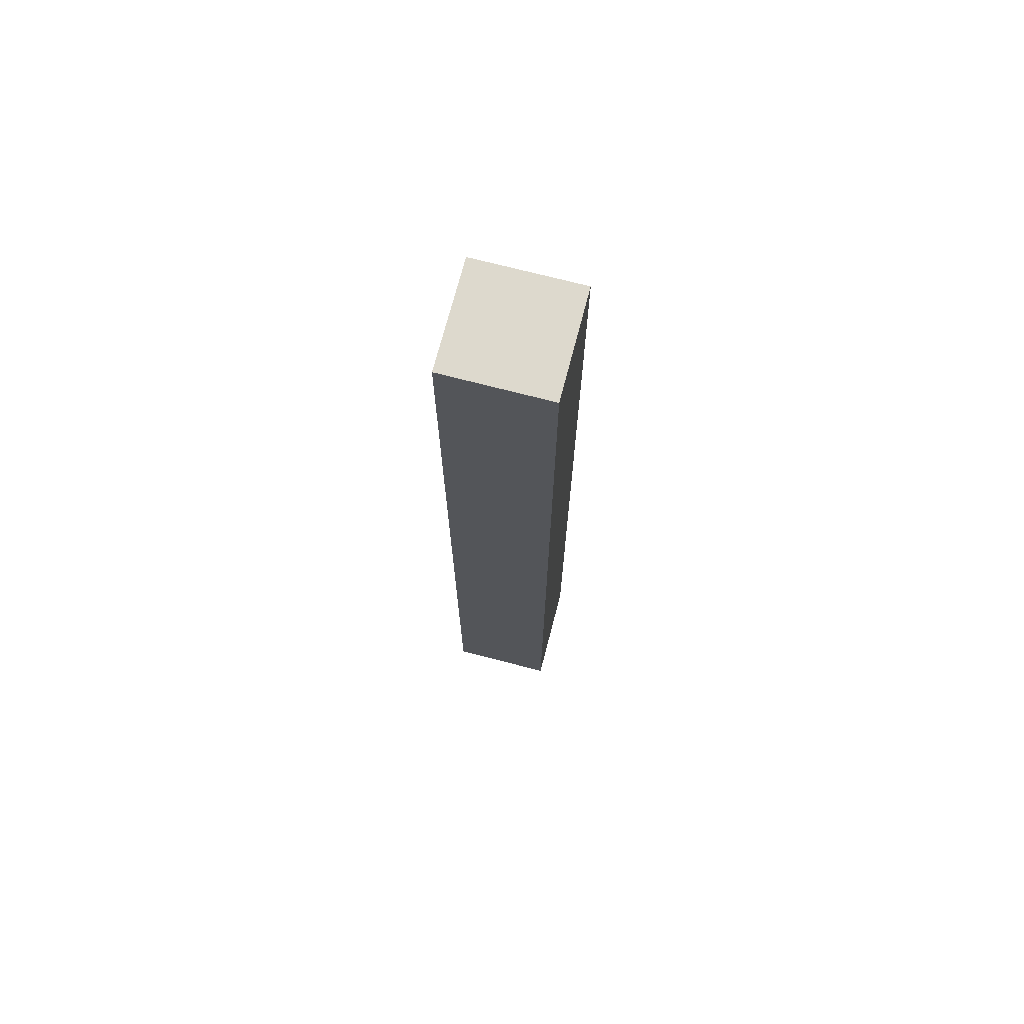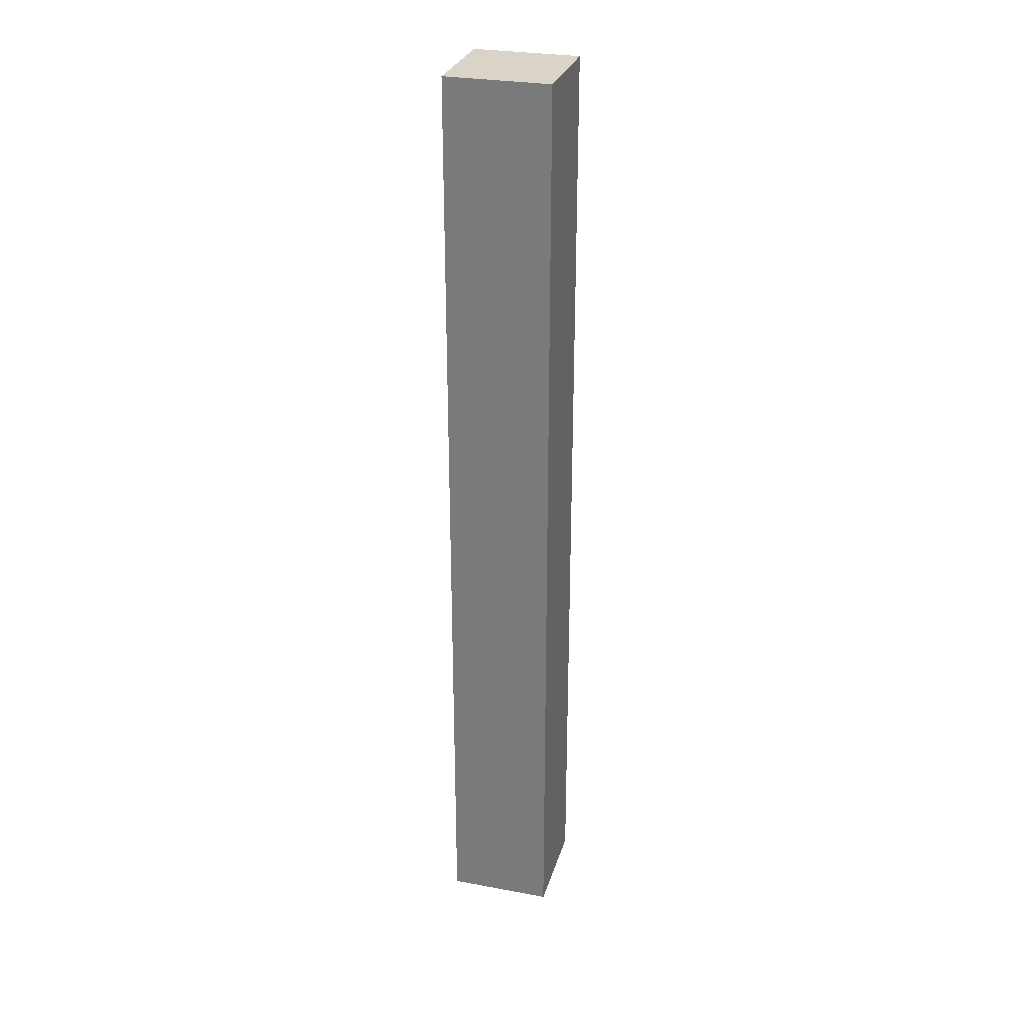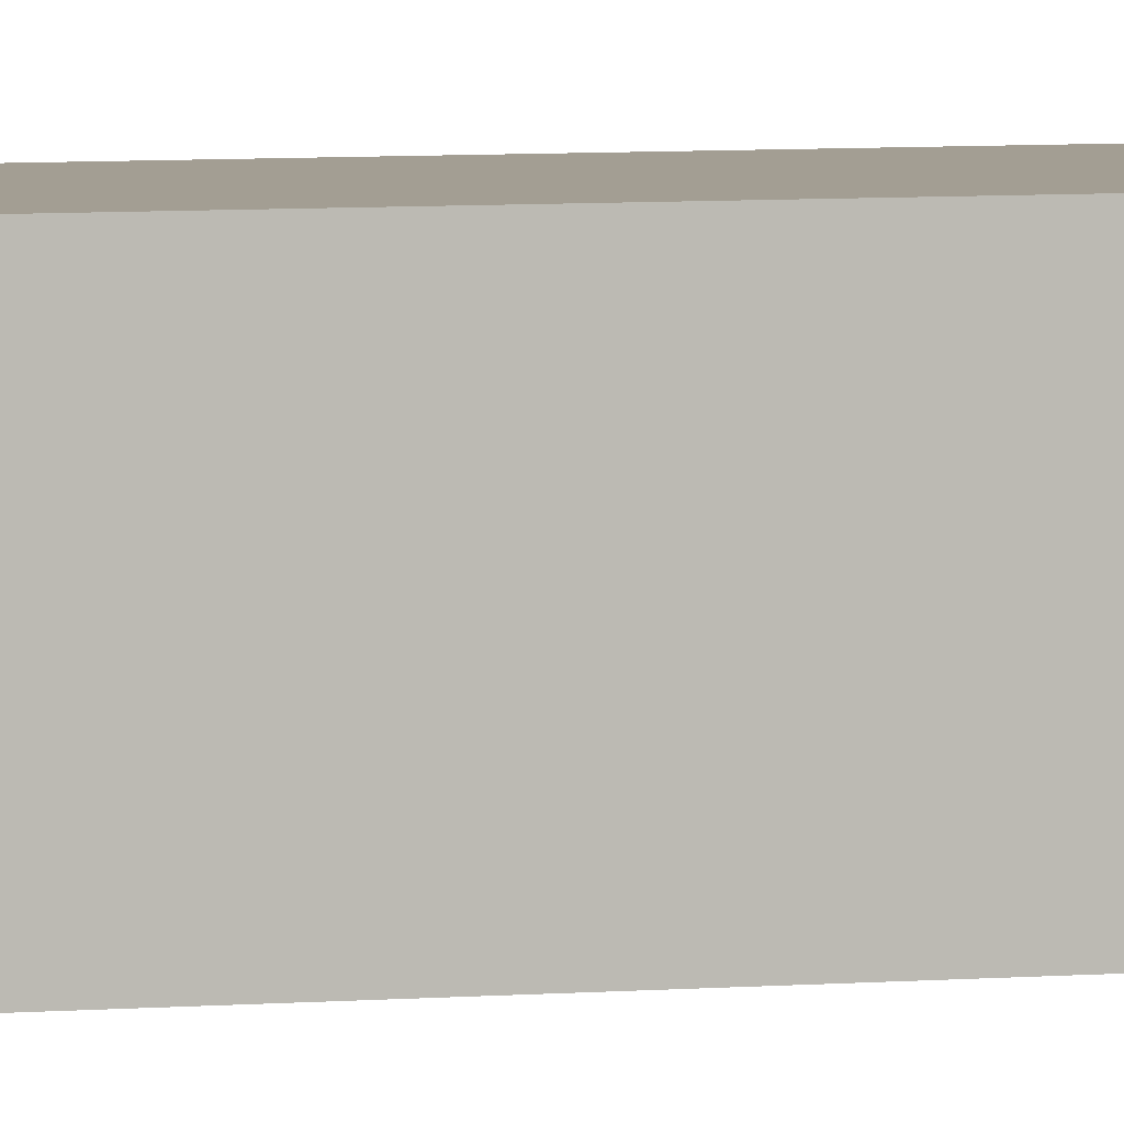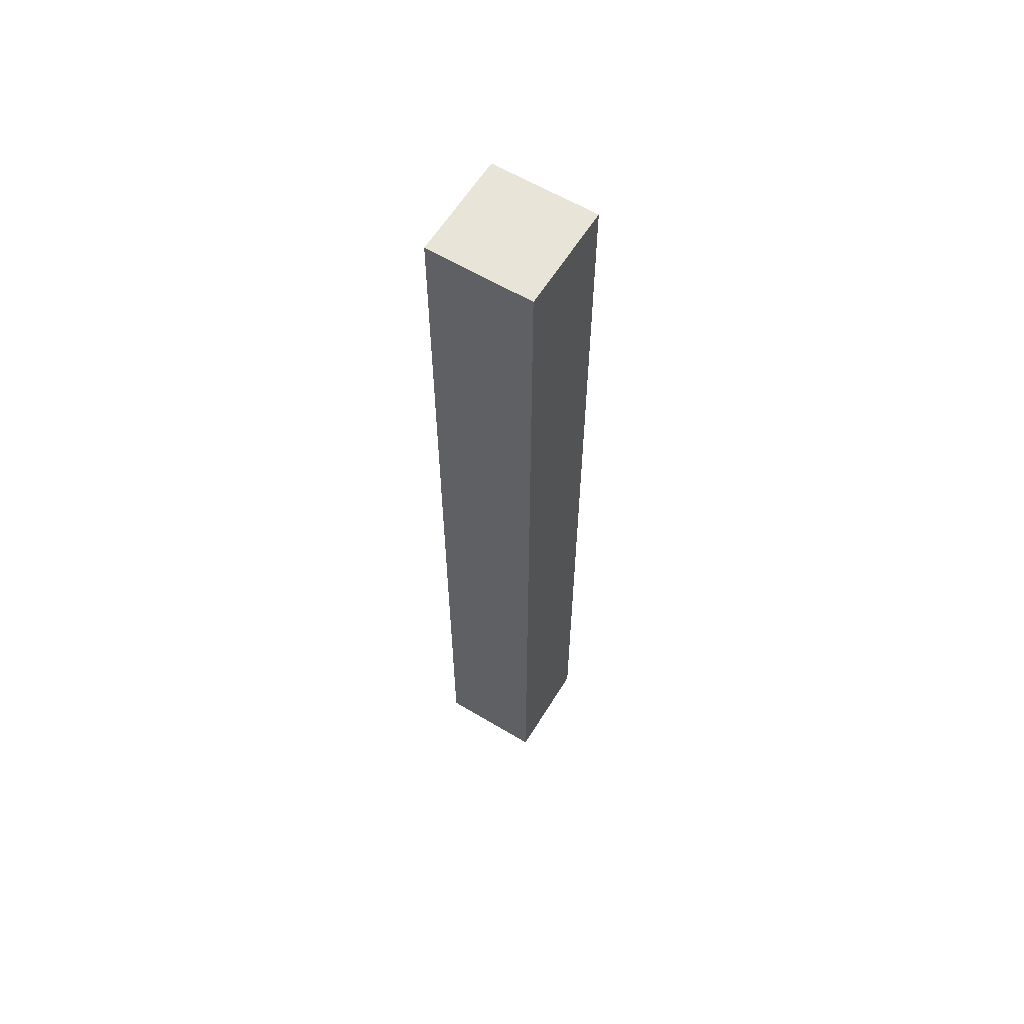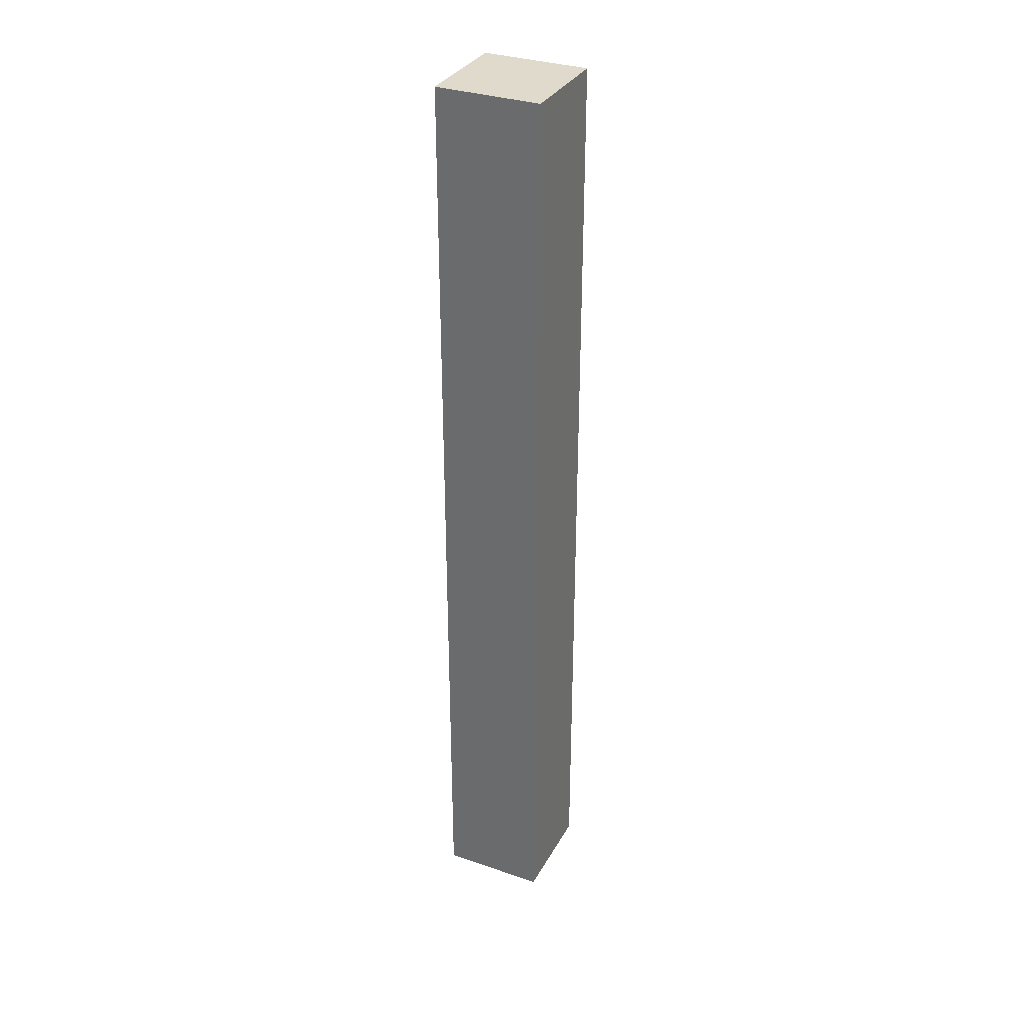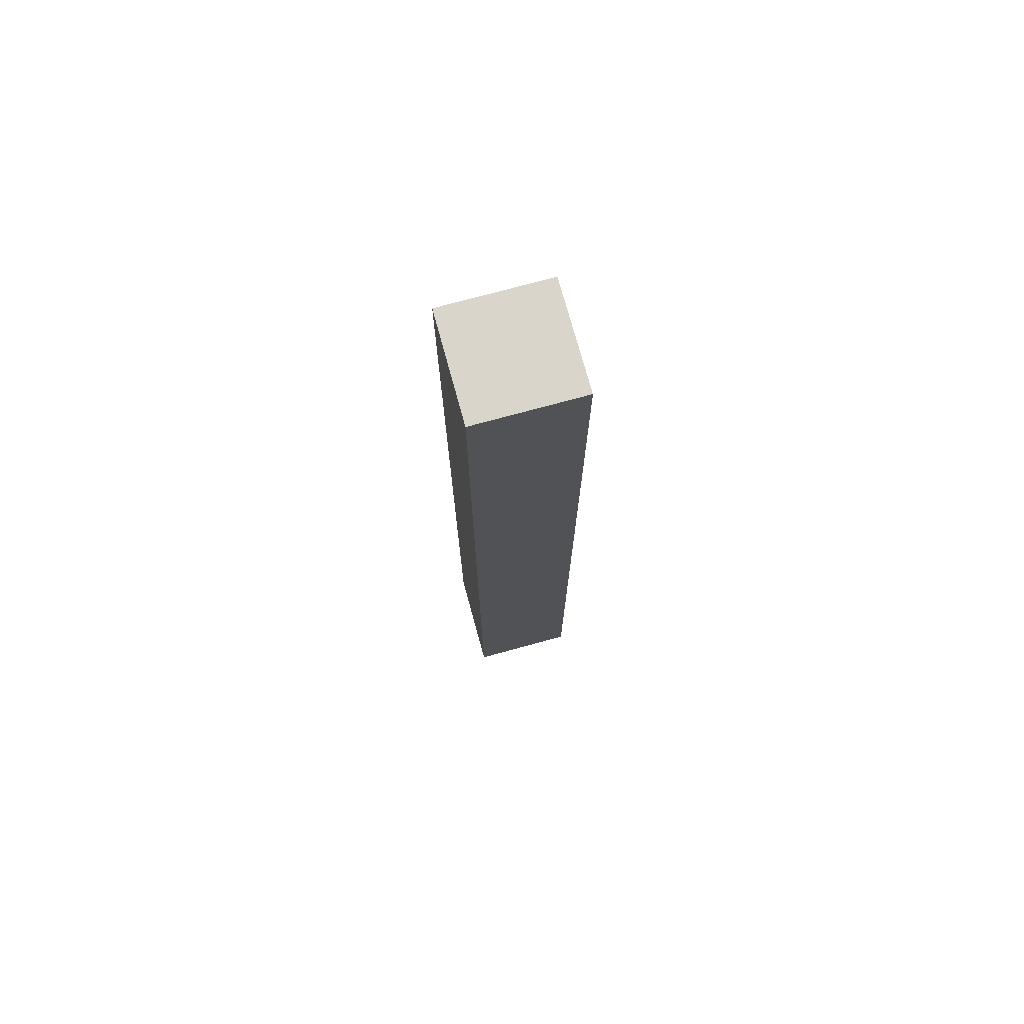
<metadata>
{"format":"obj","ext":"obj","renderer":"f3d","projection":"perspective","resolution":1024,"background":"white","views":[{"elev":71.9,"azim":-75.4,"up":"+Z"},{"elev":28.7,"azim":105.5,"up":"+Z"},{"elev":5.2,"azim":-106.1,"up":"+Y"},{"elev":60.7,"azim":31.5,"up":"+Z"},{"elev":33.0,"azim":-154.8,"up":"+Z"},{"elev":74.2,"azim":-15.3,"up":"+Z"}]}
</metadata>
<code>
o Cube.001
v 0.1307 -0.13 -2.361
v 0.1307 -0.13 0.000654
v -0.1307 -0.13 0.000656
v -0.1307 0.1307 0.000654
v -0.1307 -0.13 -2.361
v -0.1307 0.1307 -2.361
v 0.1307 0.1307 0.000654
v 0.1307 0.1307 -2.361
v 0.1305 -0.1299 -2.359
v 0.1305 -0.1299 -0.000664
v -0.1305 -0.1299 -0.000663
v -0.1305 0.1305 -0.000664
v -0.1305 -0.1299 -2.359
v -0.1305 0.1305 -2.359
v 0.1305 0.1305 -0.000664
v 0.1305 0.1305 -2.359
f 7 8 1 2
f 3 5 6 4
f 8 7 4 6
f 5 3 2 1
f 4 7 2 3
f 5 1 8 6
f 15 10 9 16
f 11 12 14 13
f 16 14 12 15
f 13 9 10 11
f 12 11 10 15
f 13 14 16 9

</code>
